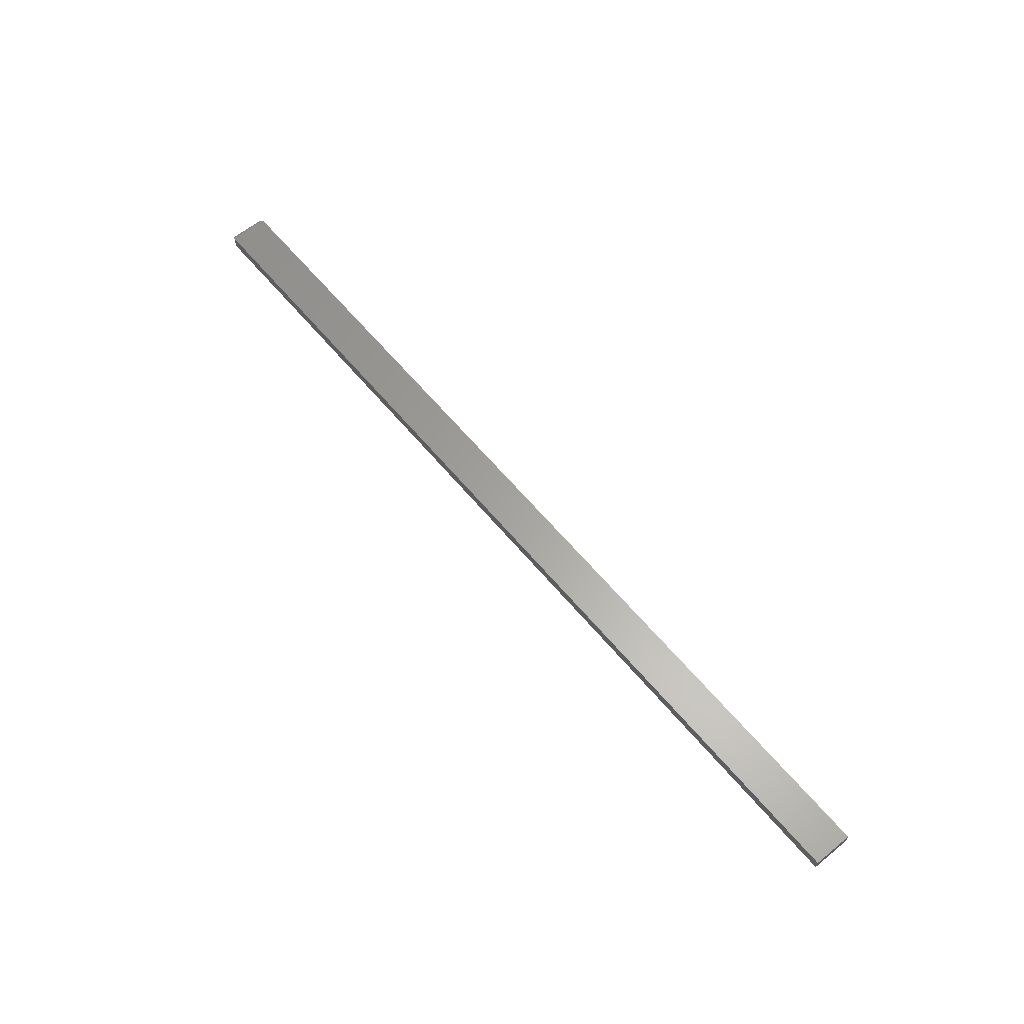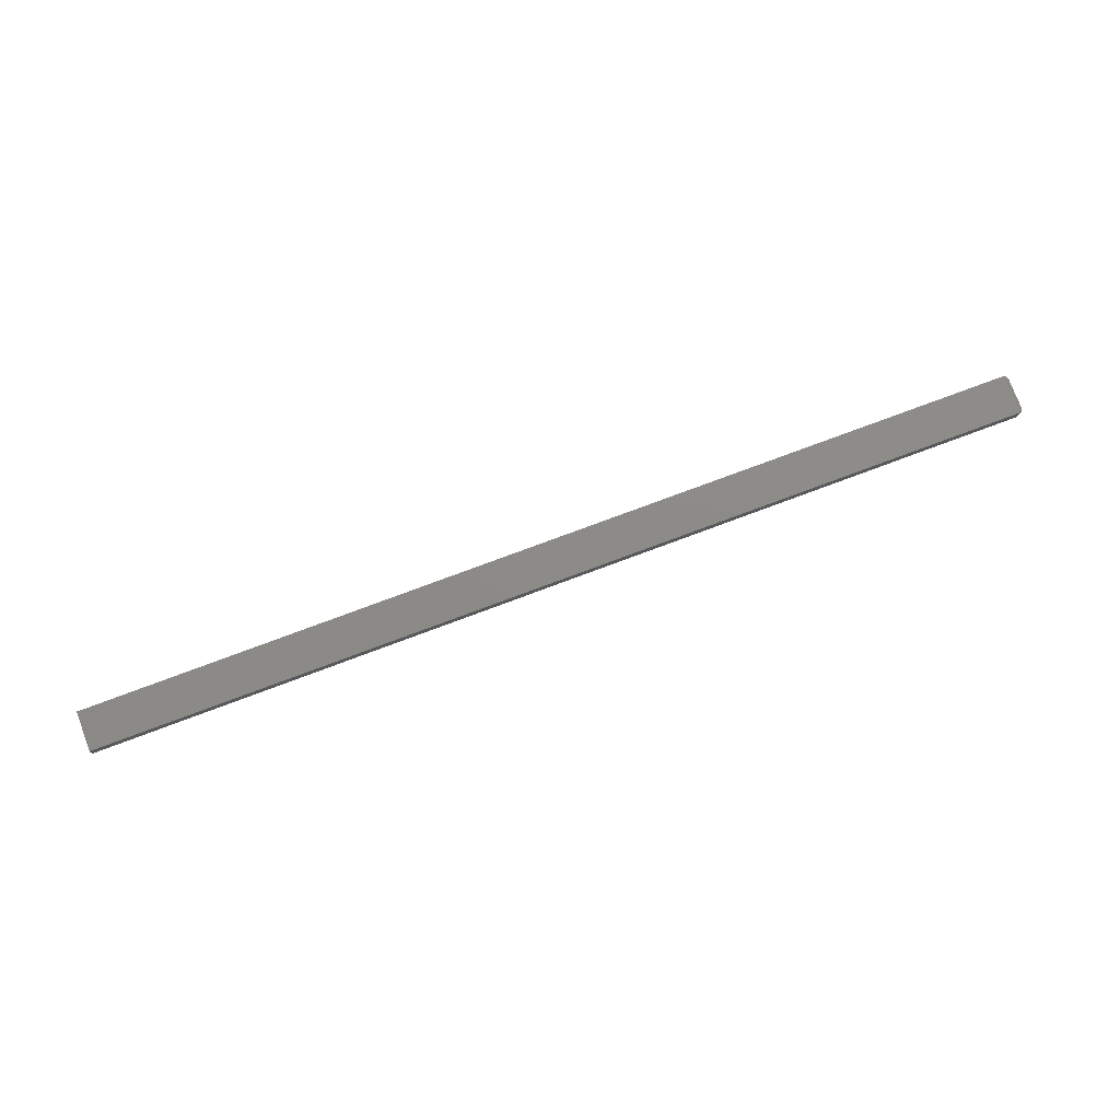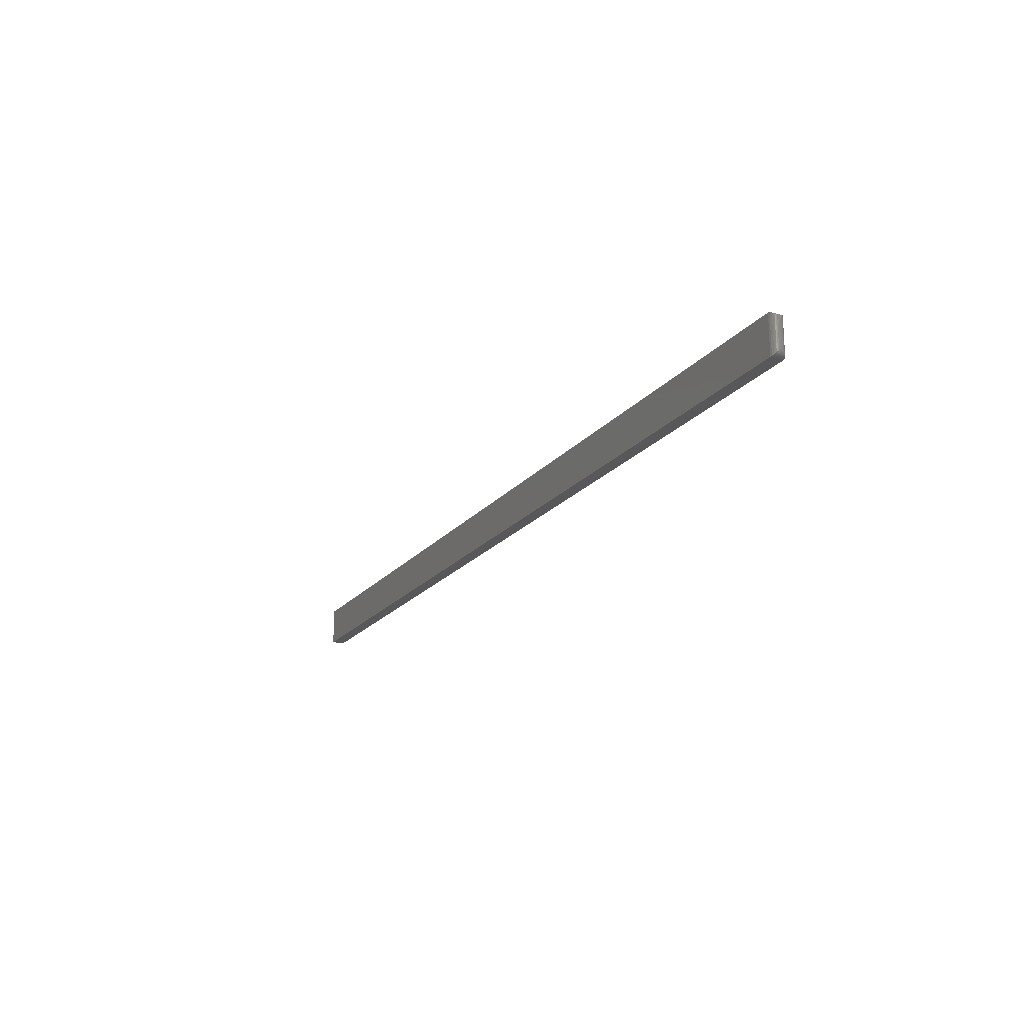
<metadata>
{"format":"stl","ext":"stl","renderer":"f3d","projection":"perspective","resolution":1024,"background":"white","views":[{"elev":61.9,"azim":50.3,"up":"+Z"},{"elev":76.2,"azim":159.5,"up":"+Z"},{"elev":-20.2,"azim":-117.4,"up":"+Y"}]}
</metadata>
<code>
# stl→obj: 38 verts, 72 faces
v -0.75 -0.1011 1.952e-18
v -0.7499 -0.09985 0.001223
v -0.7499 -0.09985 -0.001223
v -0.7496 -0.09864 0.002426
v -0.7496 -0.09864 -0.002426
v -0.7491 -0.09749 0.003574
v -0.7491 -0.09749 -0.003574
v -0.7485 -0.09643 0.004637
v -0.7485 -0.09643 -0.004637
v -0.7476 -0.09548 -0.005587
v -0.7476 -0.09548 0.005587
v -0.7467 -0.09468 -0.006394
v -0.7467 -0.09468 0.006394
v -0.7444 -0.09358 0.007491
v -0.7422 -0.09326 0.007812
v -0.7422 -0.09326 -0.007812
v -0.7444 -0.09358 -0.007491
v -0.7444 -0.1403 -0.007491
v -0.7467 -0.1392 0.006394
v -0.7467 -0.1392 -0.006394
v -0.7476 -0.1384 0.005587
v -0.7476 -0.1384 -0.005587
v -0.7485 -0.1374 0.004637
v -0.7485 -0.1374 -0.004637
v -0.7491 -0.1364 0.003574
v -0.7491 -0.1364 -0.003574
v -0.7496 -0.1352 0.002426
v -0.7496 -0.1352 -0.002426
v -0.7499 -0.134 0.001223
v -0.7499 -0.134 -0.001223
v -0.75 -0.1328 1.084e-18
v -0.7422 -0.1406 -0.007812
v -0.7422 -0.1406 0.007812
v -0.7444 -0.1403 0.007491
v 0.375 -0.1406 -0.007812
v 0.375 -0.09326 -0.007812
v 0.375 -0.09326 0.007812
v 0.375 -0.1406 0.007812
f 1 2 3
f 2 4 3
f 3 4 5
f 4 6 5
f 5 6 7
f 6 8 7
f 7 8 9
f 9 8 10
f 10 8 11
f 10 11 12
f 12 11 13
f 12 13 14
f 15 16 14
f 14 16 17
f 14 17 12
f 18 19 20
f 19 21 20
f 20 21 22
f 21 23 22
f 22 23 24
f 24 23 25
f 24 25 26
f 25 27 26
f 26 27 28
f 27 29 28
f 28 29 30
f 31 30 29
f 32 33 18
f 18 33 34
f 18 34 19
f 32 16 35
f 35 16 36
f 1 29 2
f 1 31 29
f 29 27 2
f 2 27 4
f 27 25 4
f 4 25 6
f 25 23 6
f 6 23 8
f 23 21 8
f 8 21 11
f 21 19 11
f 11 19 13
f 19 34 13
f 33 15 34
f 34 15 14
f 34 14 13
f 37 36 15
f 15 36 16
f 33 32 38
f 38 32 35
f 31 3 30
f 31 1 3
f 17 20 12
f 20 22 12
f 12 22 10
f 22 24 10
f 10 24 9
f 24 26 9
f 9 26 7
f 26 28 7
f 7 28 5
f 28 30 5
f 5 30 3
f 16 32 17
f 17 32 18
f 17 18 20
f 33 38 15
f 15 38 37
f 38 35 37
f 37 35 36

</code>
